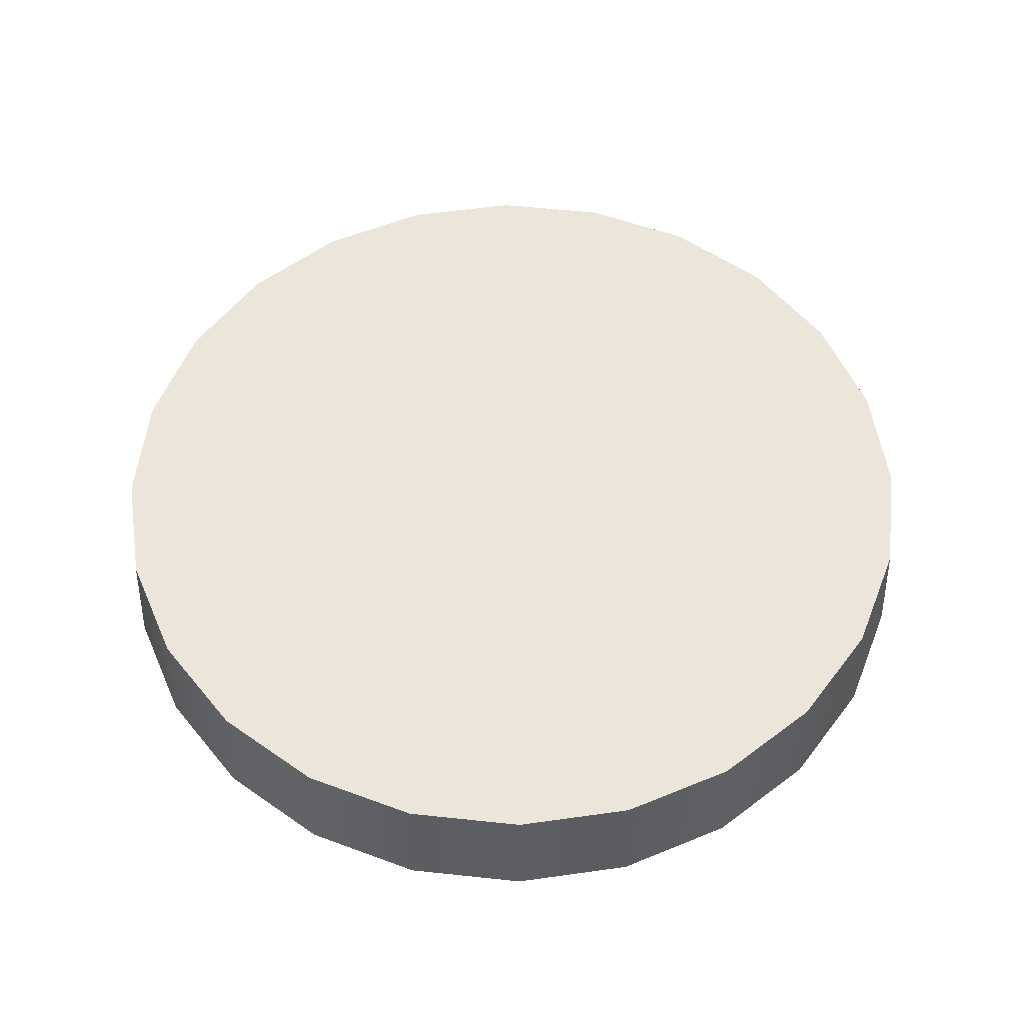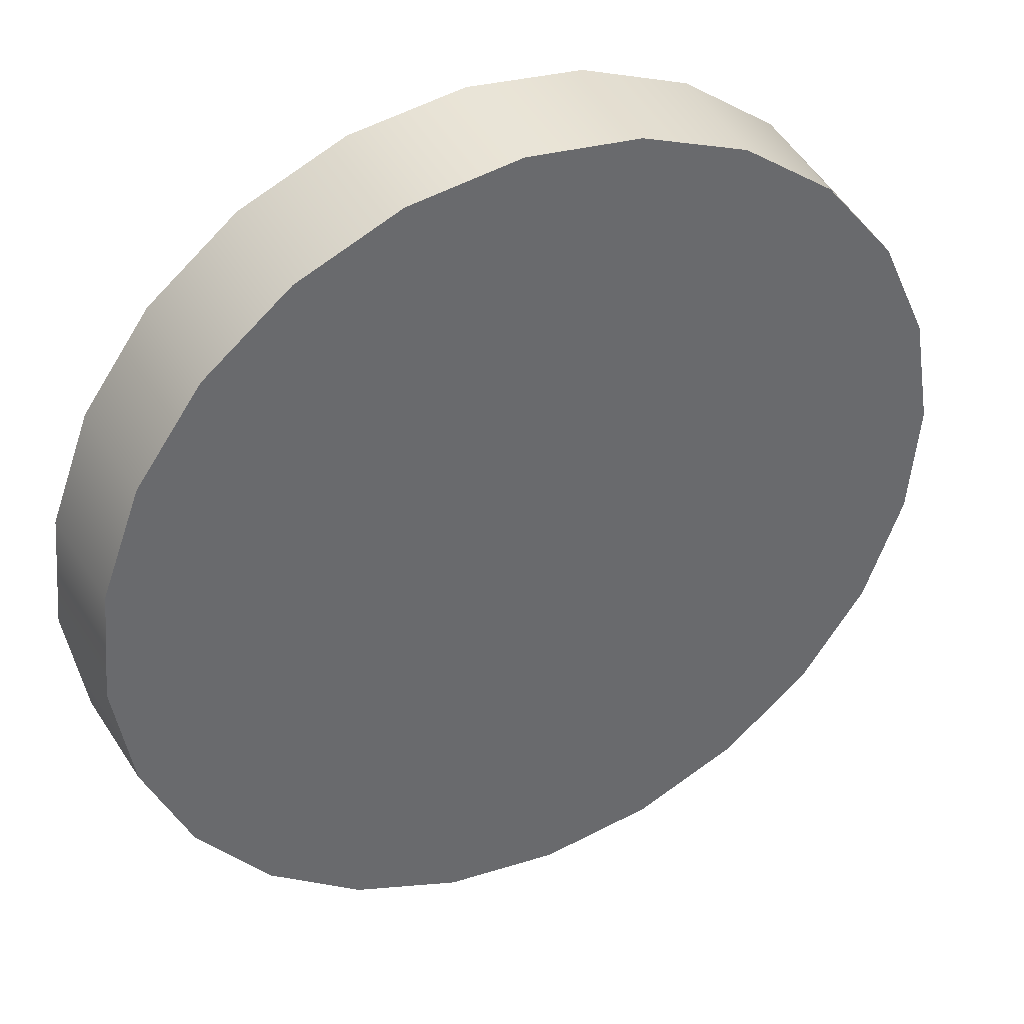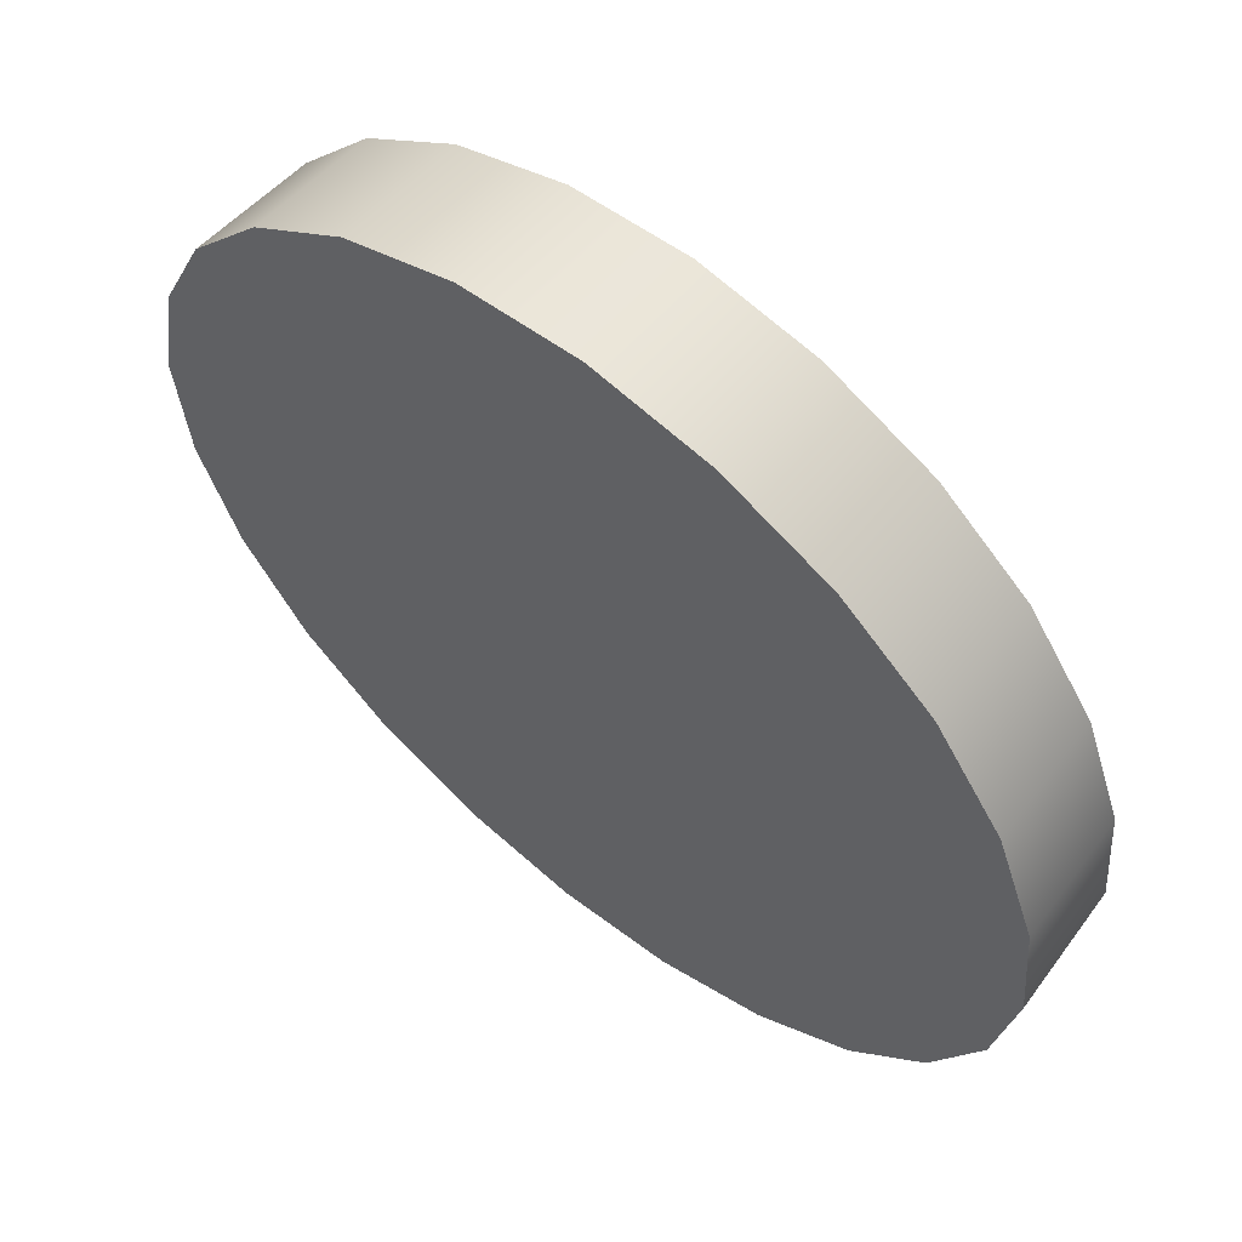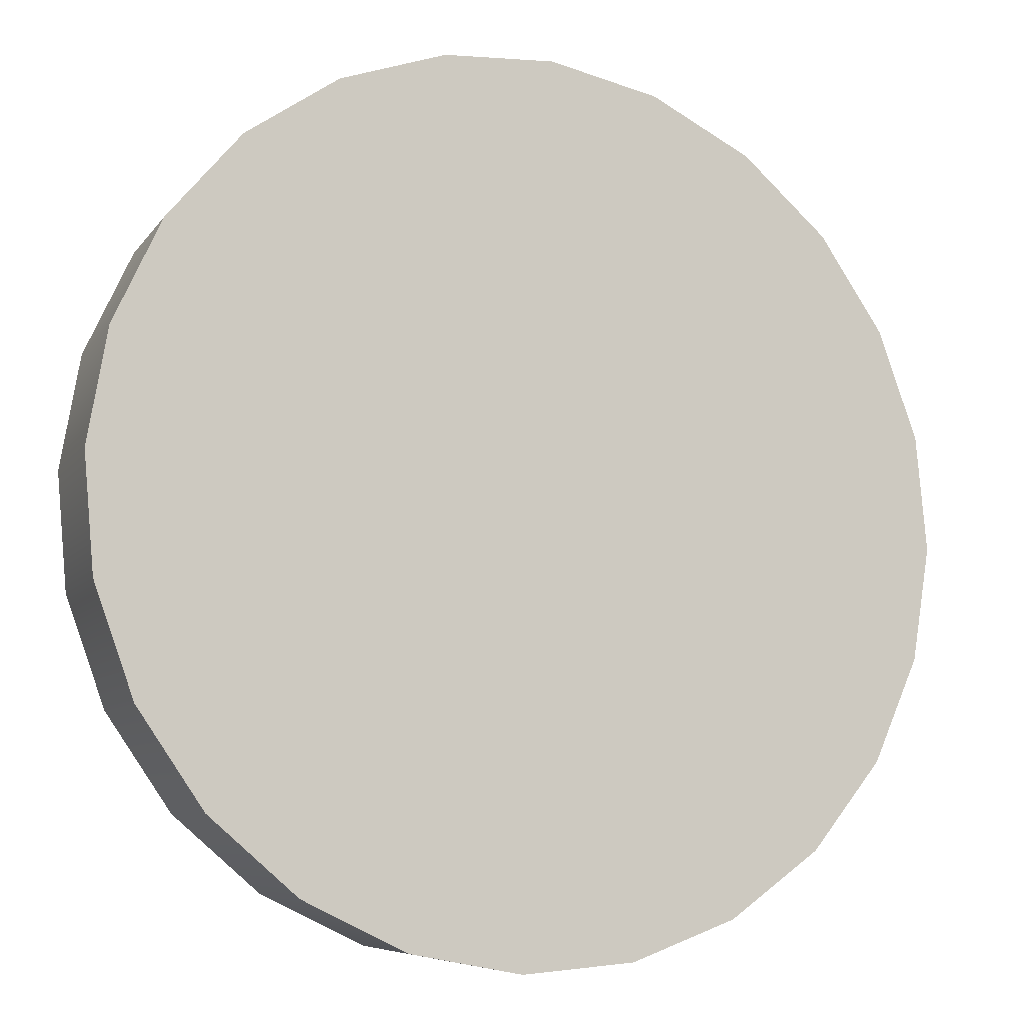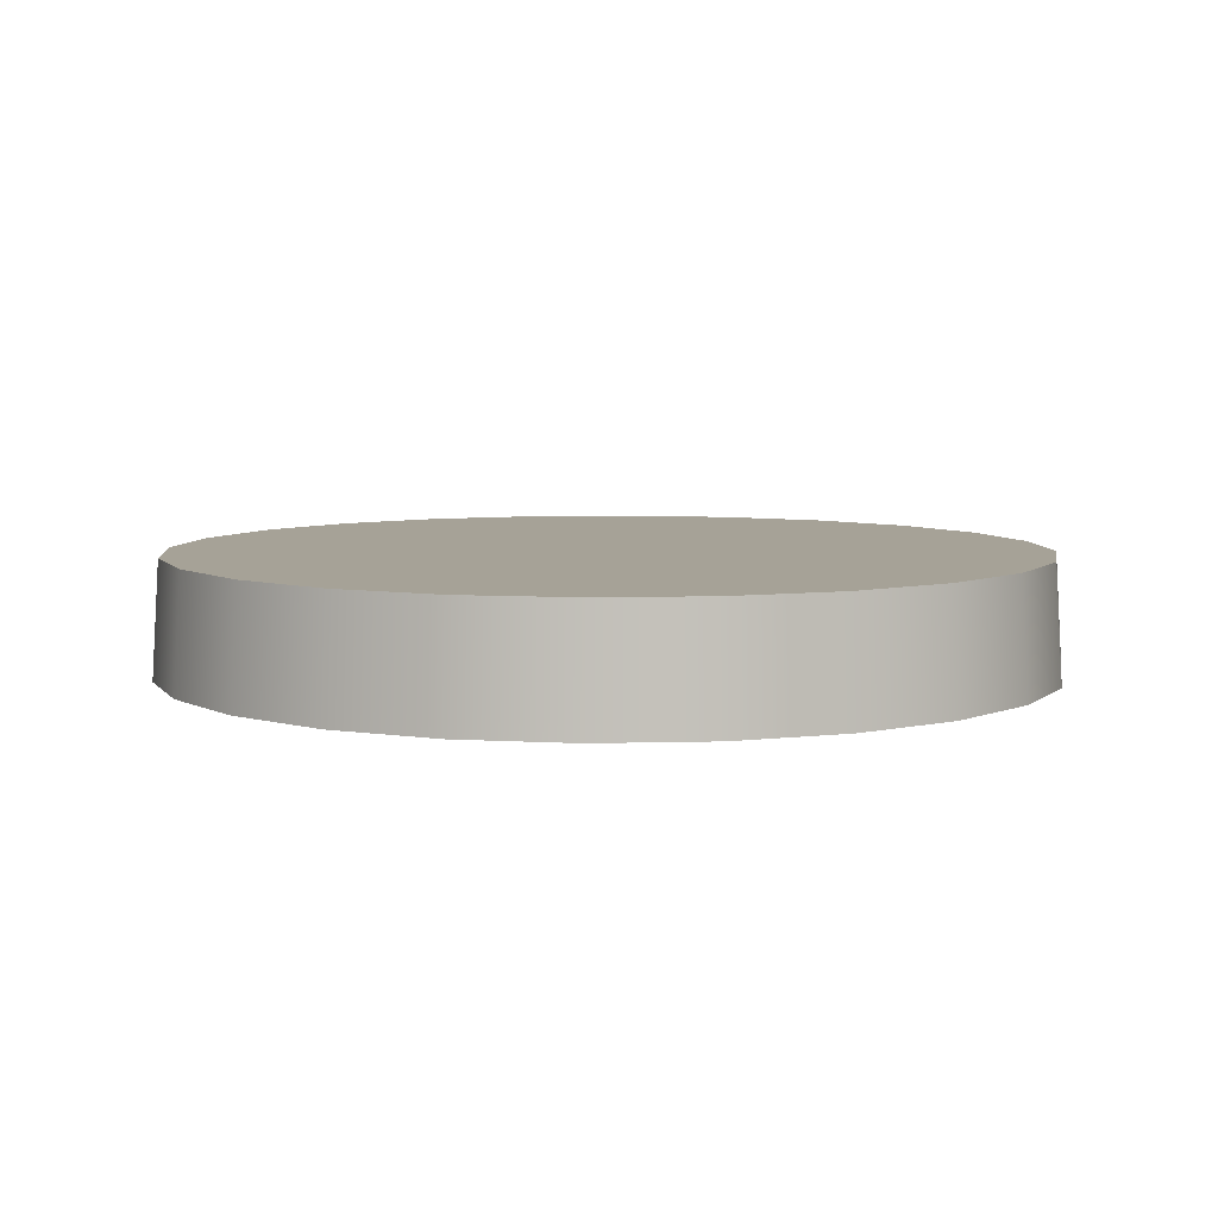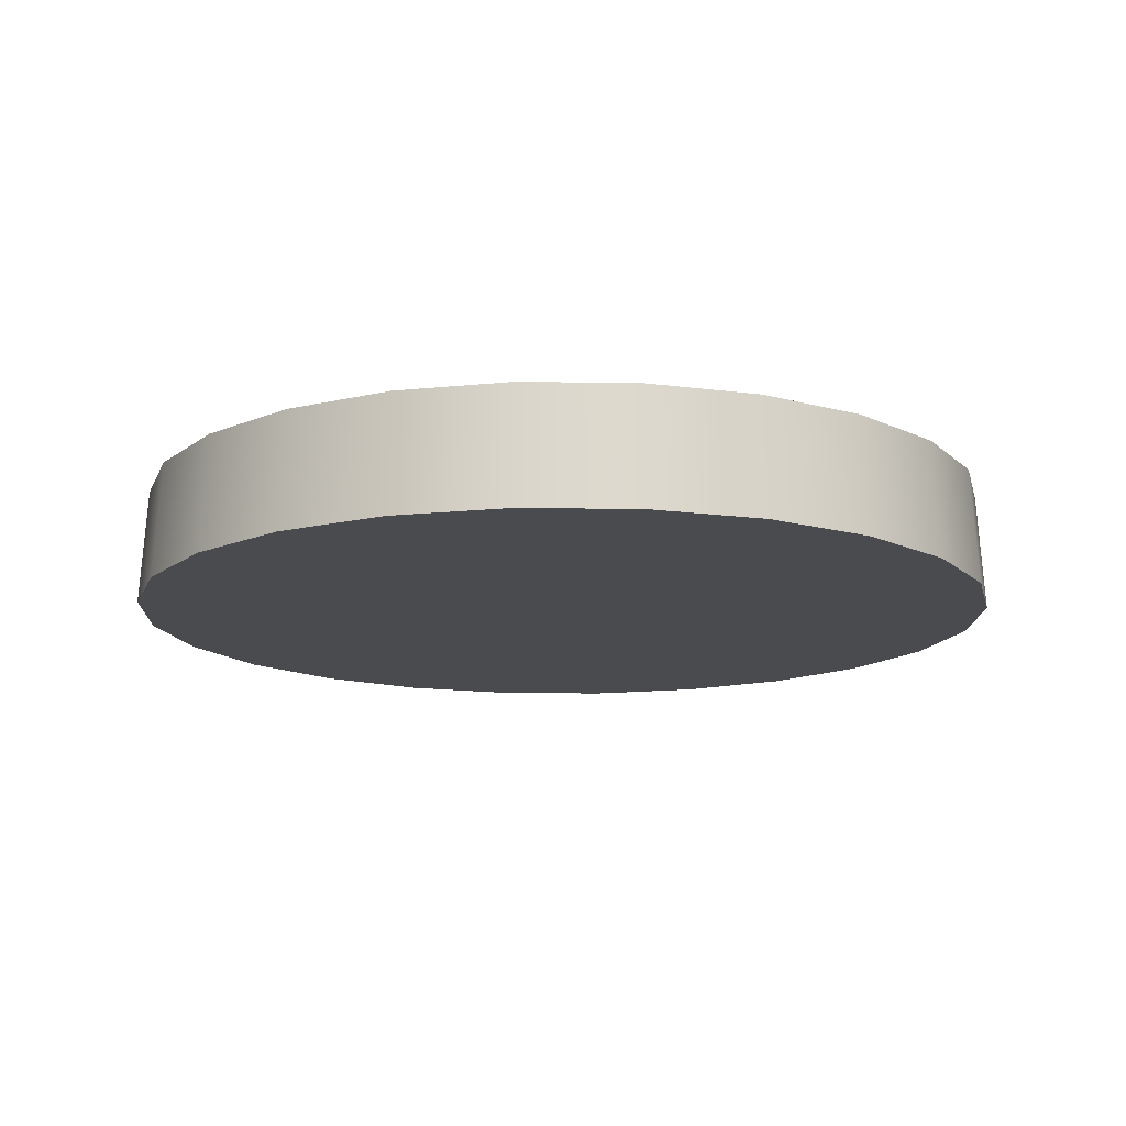
<metadata>
{"format":"obj","ext":"obj","renderer":"f3d","projection":"perspective","resolution":1024,"background":"white","views":[{"elev":54.6,"azim":-58.9,"up":"+Z"},{"elev":39.1,"azim":-25.9,"up":"+Y"},{"elev":60.0,"azim":-140.4,"up":"+Y"},{"elev":-9.7,"azim":155.0,"up":"+Y"},{"elev":6.5,"azim":4.8,"up":"+Z"},{"elev":-13.8,"azim":157.8,"up":"+Z"}]}
</metadata>
<code>
g Attach09
v 0.1705 -0.5531 2.806e-08
v 0.02115 -0.5687 0.154
v 0.1676 -0.5438 0.154
v 0.02151 -0.5784 2.394e-08
v -0.1705 0.5531 2.083e-07
v -0.02115 0.5687 0.154
v -0.1676 0.5438 0.154
v -0.02151 0.5784 2.124e-07
v -0.3078 0.4901 1.98e-07
v -0.1676 0.5438 0.154
v -0.3027 0.4819 0.154
v -0.1705 0.5531 2.083e-07
v 0.2705 0.5116 2.015e-07
v 0.3872 0.4171 0.154
v 0.266 0.5031 0.154
v 0.3937 0.4242 1.873e-07
v -0.3872 -0.4171 0.154
v -0.4901 -0.3078 6.802e-08
v -0.4819 -0.3027 0.154
v -0.3937 -0.4242 4.906e-08
v 0.5031 -0.266 0.154
v 0.5642 -0.1289 9.717e-08
v 0.5116 -0.2705 7.409e-08
v 0.5548 -0.1268 0.154
v -0.5687 -0.02115 0.154
v -0.5642 0.1289 1.392e-07
v -0.5548 0.1268 0.154
v -0.5784 -0.02151 1.147e-07
v -0.5642 0.1289 1.392e-07
v -0.5031 0.266 0.154
v -0.5548 0.1268 0.154
v -0.5116 0.2705 1.622e-07
v 0.5784 0.02151 1.217e-07
v 0.5438 0.1676 0.154
v 0.5531 0.1705 1.459e-07
v 0.5687 0.02115 0.154
v 0.1289 0.5642 2.101e-07
v 0.266 0.5031 0.154
v 0.1268 0.5548 0.154
v 0.2705 0.5116 2.015e-07
v -0.2705 -0.5116 3.482e-08
v -0.3872 -0.4171 0.154
v -0.266 -0.5031 0.154
v -0.3937 -0.4242 4.906e-08
v -0.02151 0.5784 2.124e-07
v 0.1268 0.5548 0.154
v -0.02115 0.5687 0.154
v 0.1289 0.5642 2.101e-07
v 0.5531 0.1705 1.459e-07
v 0.4819 0.3027 0.154
v 0.4901 0.3078 1.683e-07
v 0.5438 0.1676 0.154
v 0.3078 -0.4901 3.832e-08
v 0.1676 -0.5438 0.154
v 0.3027 -0.4819 0.154
v 0.1705 -0.5531 2.806e-08
v 0.4171 -0.3872 0.154
v 0.5116 -0.2705 7.409e-08
v 0.4242 -0.3937 5.402e-08
v 0.5031 -0.266 0.154
v -0.5116 0.2705 1.622e-07
v -0.4171 0.3872 0.154
v -0.5031 0.266 0.154
v -0.4242 0.3937 1.823e-07
v 0.02151 -0.5784 2.394e-08
v -0.1268 -0.5548 0.154
v 0.02115 -0.5687 0.154
v -0.1289 -0.5642 2.625e-08
v -0.4242 0.3937 1.823e-07
v -0.3027 0.4819 0.154
v -0.4171 0.3872 0.154
v -0.3078 0.4901 1.98e-07
v 0.4242 -0.3937 5.402e-08
v 0.3027 -0.4819 0.154
v 0.4171 -0.3872 0.154
v 0.3078 -0.4901 3.832e-08
v 0.5548 -0.1268 0.154
v 0.5784 0.02151 1.217e-07
v 0.5642 -0.1289 9.717e-08
v 0.5687 0.02115 0.154
v -0.4819 -0.3027 0.154
v -0.5531 -0.1705 9.04e-08
v -0.5438 -0.1676 0.154
v -0.4901 -0.3078 6.802e-08
v 0.4901 0.3078 1.683e-07
v 0.3872 0.4171 0.154
v 0.3937 0.4242 1.873e-07
v 0.4819 0.3027 0.154
v -0.5438 -0.1676 0.154
v -0.5784 -0.02151 1.147e-07
v -0.5687 -0.02115 0.154
v -0.5531 -0.1705 9.04e-08
v -0.1289 -0.5642 2.625e-08
v -0.266 -0.5031 0.154
v -0.1268 -0.5548 0.154
v -0.2705 -0.5116 3.482e-08
v 0.3027 -0.4819 0.154
v 0.5031 -0.266 0.154
v 0.4171 -0.3872 0.154
v 0.02115 -0.5687 0.154
v 0.4819 0.3027 0.154
v 0.5687 0.02115 0.154
v 0.5548 -0.1268 0.154
v 0.5438 0.1676 0.154
v -0.5031 0.266 0.154
v -0.02115 0.5687 0.154
v 0.266 0.5031 0.154
v 0.3872 0.4171 0.154
v 0.1268 0.5548 0.154
v -0.3027 0.4819 0.154
v -0.1676 0.5438 0.154
v -0.4171 0.3872 0.154
v -0.4819 -0.3027 0.154
v -0.5687 -0.02115 0.154
v -0.5548 0.1268 0.154
v -0.5438 -0.1676 0.154
v -0.266 -0.5031 0.154
v -0.3872 -0.4171 0.154
v -0.1268 -0.5548 0.154
v 0.1676 -0.5438 0.154
v -0.1289 -0.5642 2.625e-08
v -0.3937 -0.4242 4.906e-08
v -0.2705 -0.5116 3.482e-08
v 0.1705 -0.5531 2.806e-08
v -0.5642 0.1289 1.392e-07
v -0.5531 -0.1705 9.04e-08
v -0.4901 -0.3078 6.802e-08
v -0.5784 -0.02151 1.147e-07
v 0.3937 0.4242 1.873e-07
v -0.1705 0.5531 2.083e-07
v -0.4242 0.3937 1.823e-07
v -0.5116 0.2705 1.622e-07
v -0.3078 0.4901 1.98e-07
v 0.1289 0.5642 2.101e-07
v -0.02151 0.5784 2.124e-07
v 0.2705 0.5116 2.015e-07
v 0.5642 -0.1289 9.717e-08
v 0.5531 0.1705 1.459e-07
v 0.4901 0.3078 1.683e-07
v 0.5784 0.02151 1.217e-07
v 0.4242 -0.3937 5.402e-08
v 0.5116 -0.2705 7.409e-08
v 0.3078 -0.4901 3.832e-08
v 0.02151 -0.5784 2.394e-08
g Attach09_0
f 3 2 1
f 4 1 2
f 7 6 5
f 8 5 6
f 11 10 9
f 12 9 10
f 15 14 13
f 16 13 14
f 19 18 17
f 20 17 18
f 23 22 21
f 24 21 22
f 27 26 25
f 28 25 26
f 31 30 29
f 32 29 30
f 35 34 33
f 36 33 34
f 39 38 37
f 40 37 38
f 43 42 41
f 44 41 42
f 47 46 45
f 48 45 46
f 51 50 49
f 52 49 50
f 55 54 53
f 56 53 54
f 59 58 57
f 60 57 58
f 63 62 61
f 64 61 62
f 67 66 65
f 68 65 66
f 71 70 69
f 72 69 70
f 75 74 73
f 76 73 74
f 79 78 77
f 80 77 78
f 83 82 81
f 84 81 82
f 87 86 85
f 88 85 86
f 91 90 89
f 92 89 90
f 95 94 93
f 96 93 94
f 99 98 97
f 98 100 97
f 101 100 98
f 102 101 98
f 103 102 98
f 104 101 102
f 105 100 101
f 106 105 101
f 107 106 101
f 108 107 101
f 109 106 107
f 110 105 106
f 111 110 106
f 112 105 110
f 113 100 105
f 114 113 105
f 115 114 105
f 116 113 114
f 118 117 113
f 117 100 113
f 119 100 117
f 97 100 120
f 123 122 121
f 122 124 121
f 125 124 122
f 126 125 122
f 127 126 122
f 128 125 126
f 129 124 125
f 130 129 125
f 131 130 125
f 132 131 125
f 133 130 131
f 134 129 130
f 135 134 130
f 136 129 134
f 137 124 129
f 138 137 129
f 139 138 129
f 140 137 138
f 142 141 137
f 141 124 137
f 143 124 141
f 121 124 144

</code>
